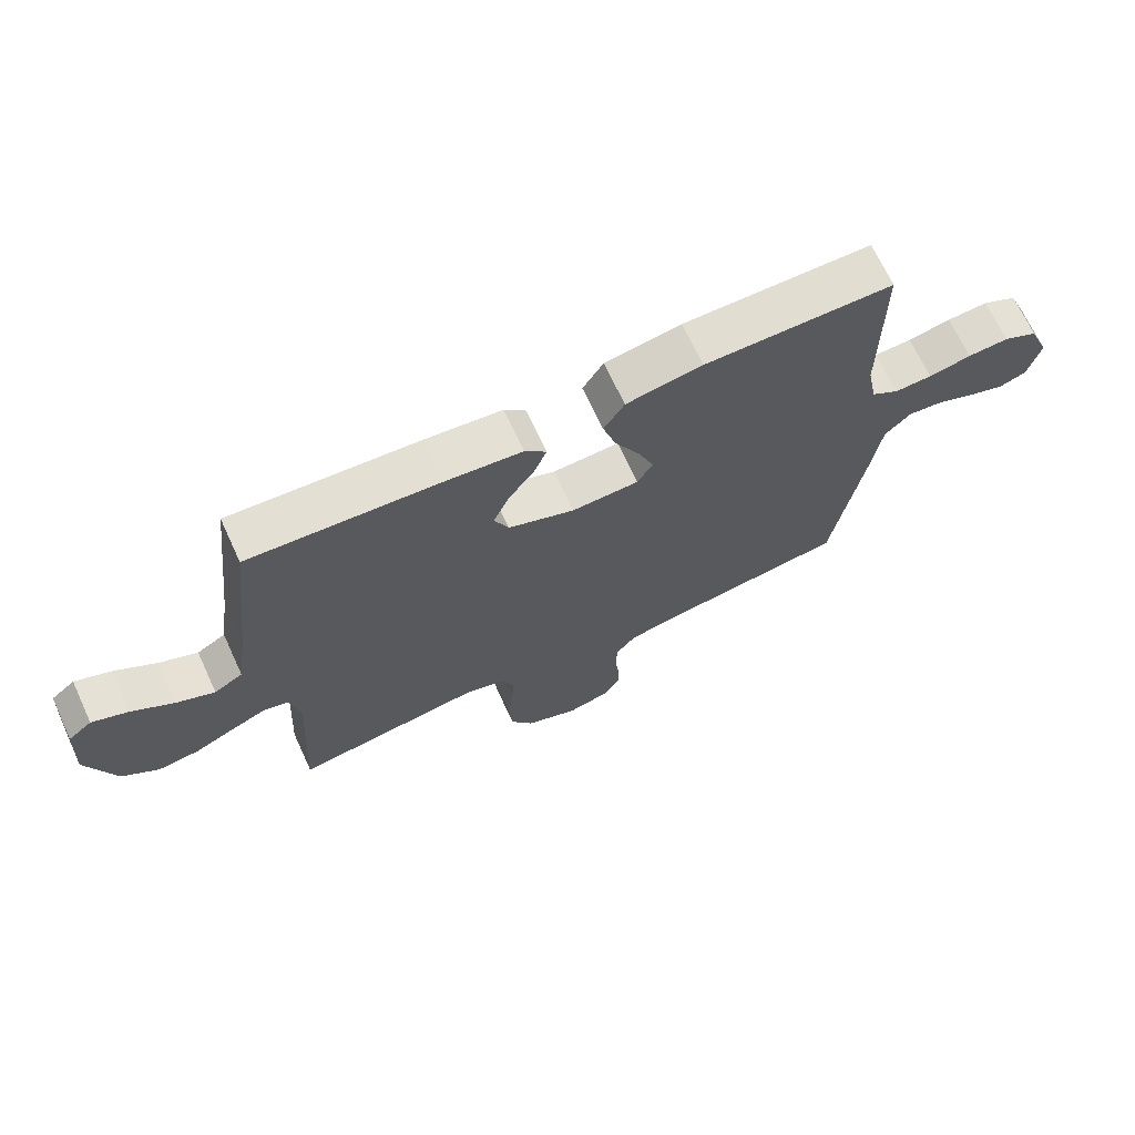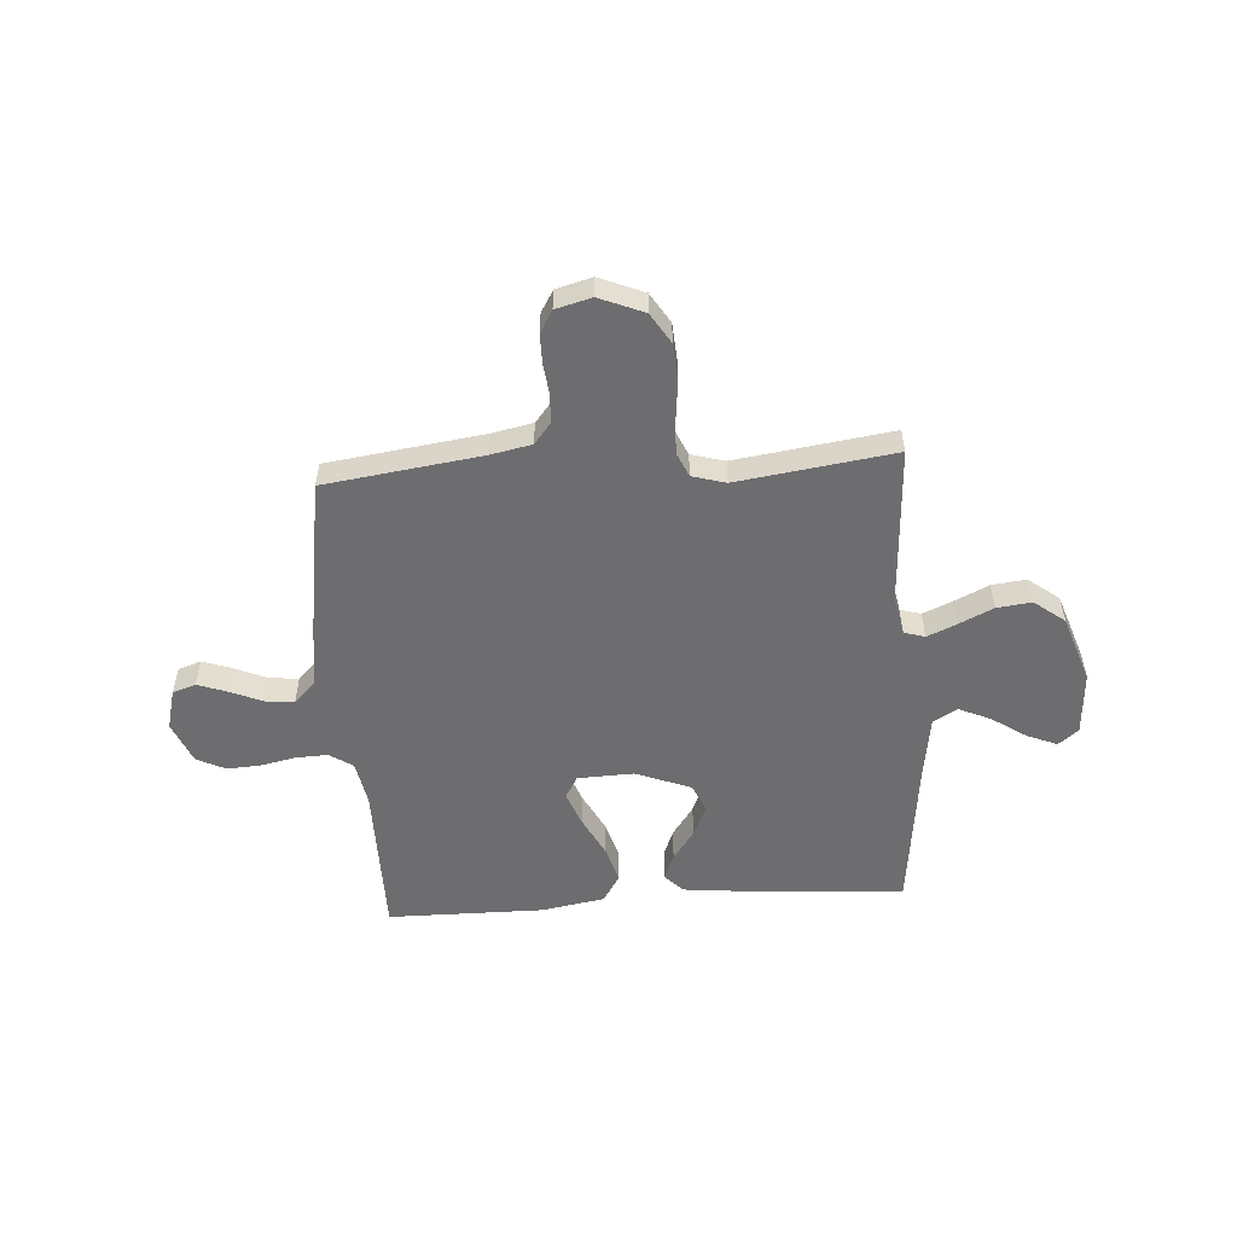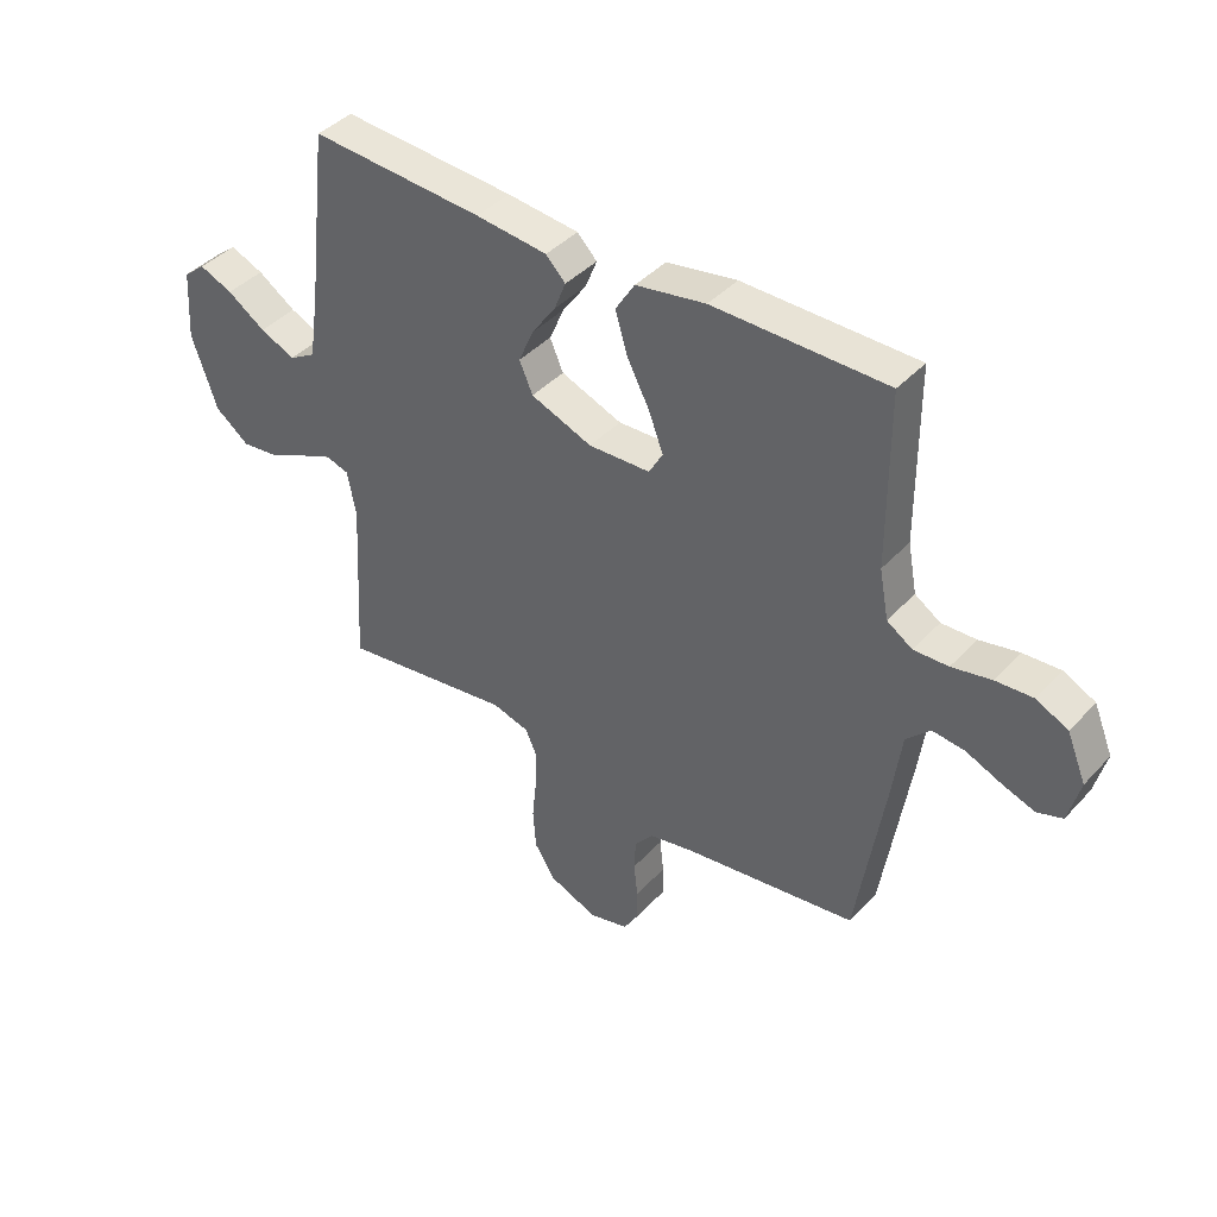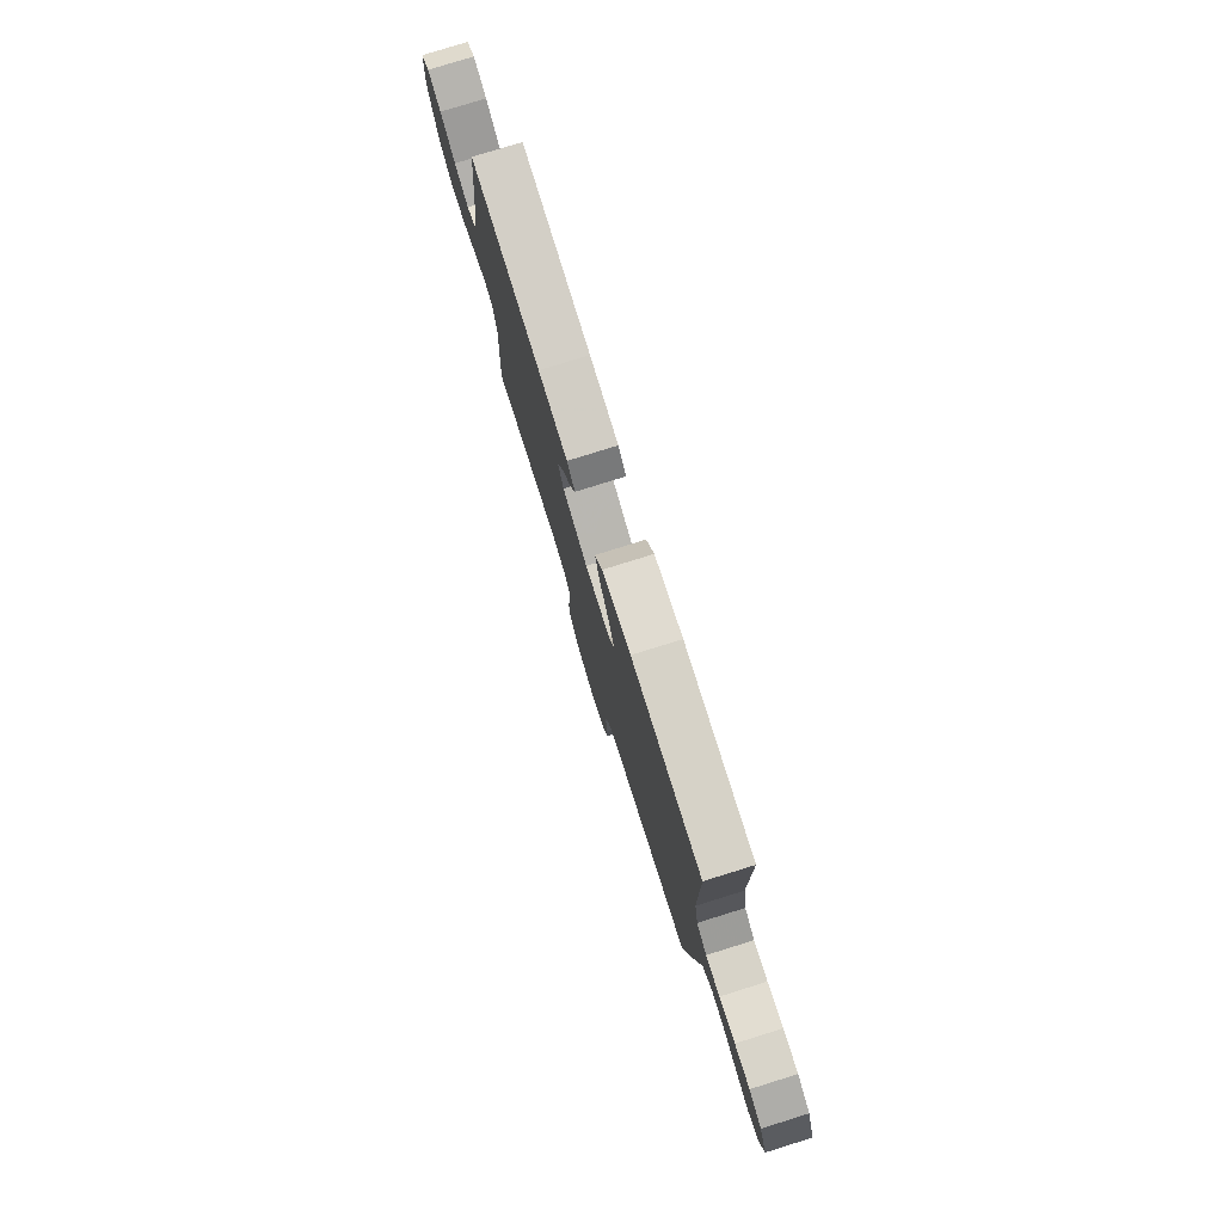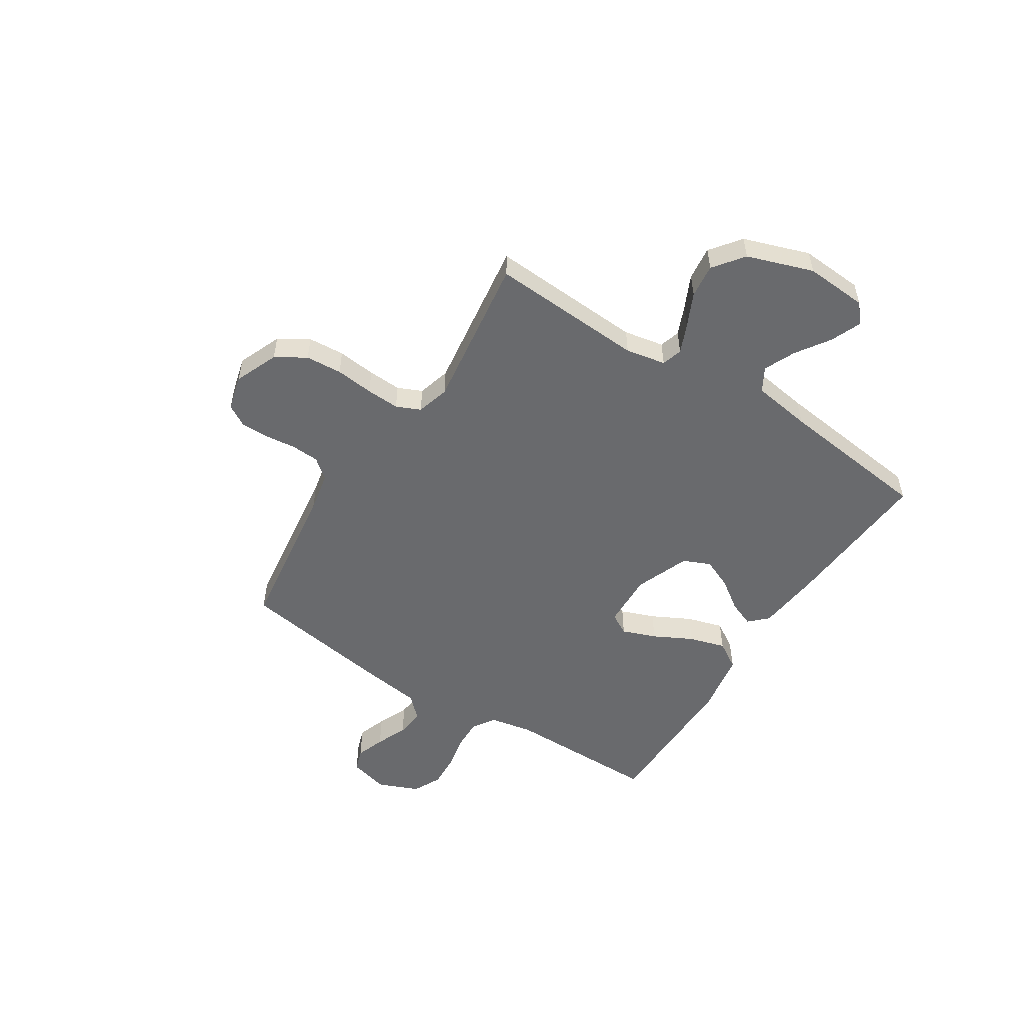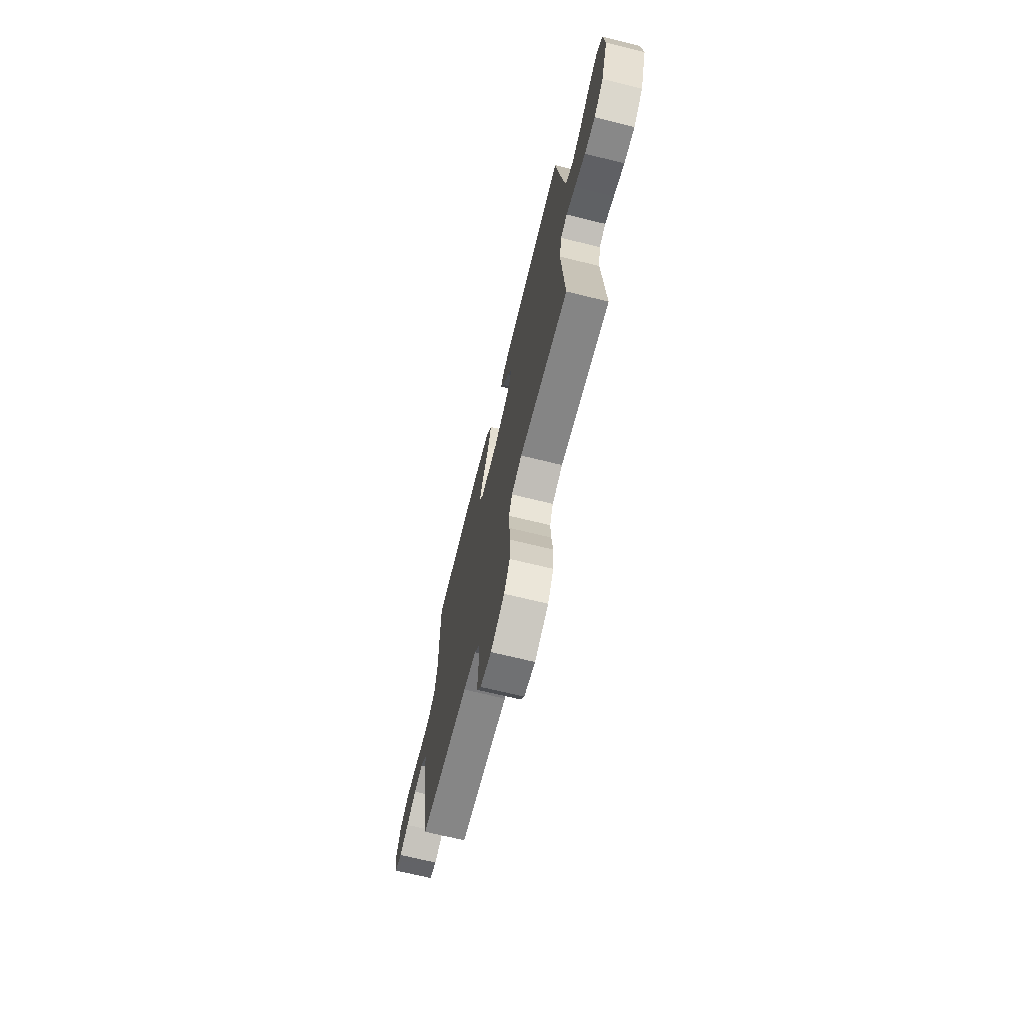
<metadata>
{"format":"obj","ext":"obj","renderer":"f3d","projection":"perspective","resolution":1024,"background":"white","views":[{"elev":69.1,"azim":-24.9,"up":"+Z"},{"elev":-54.1,"azim":-176.1,"up":"+Y"},{"elev":41.1,"azim":38.2,"up":"+Z"},{"elev":78.2,"azim":72.7,"up":"+Z"},{"elev":-53.0,"azim":-122.7,"up":"+Y"},{"elev":-69.8,"azim":-103.8,"up":"+Z"}]}
</metadata>
<code>
v 0.5 0.07 -0.5
v 0.2 0.07 -0.541
v 0.122 0.07 -0.557
v 0.09 0.07 -0.596
v 0.087 0.07 -0.651
v 0.094 0.07 -0.711
v 0.094 0.07 -0.766
v 0.069 0.07 -0.808
v 0 0.07 -0.826
v -0.085 0.07 -0.791
v -0.121 0.07 -0.733
v -0.126 0.07 -0.662
v -0.118 0.07 -0.588
v -0.115 0.07 -0.523
v -0.136 0.07 -0.476
v -0.2 0.07 -0.458
v -0.5 0.07 -0.5
v -0.483 0.07 -0.2
v -0.498 0.07 -0.122
v -0.538 0.07 -0.11
v -0.594 0.07 -0.134
v -0.66 0.07 -0.165
v -0.726 0.07 -0.173
v -0.785 0.07 -0.128
v -0.829 0.07 0
v -0.821 0.07 0.122
v -0.783 0.07 0.153
v -0.725 0.07 0.129
v -0.659 0.07 0.085
v -0.598 0.07 0.058
v -0.552 0.07 0.085
v -0.535 0.07 0.2
v -0.5 0.07 0.5
v -0.2 0.07 0.48
v -0.076 0.07 0.467
v -0.042 0.07 0.432
v -0.062 0.07 0.382
v -0.103 0.07 0.324
v -0.129 0.07 0.264
v -0.106 0.07 0.211
v 0 0.07 0.17
v 0.107 0.07 0.174
v 0.131 0.07 0.216
v 0.106 0.07 0.282
v 0.067 0.07 0.357
v 0.046 0.07 0.428
v 0.079 0.07 0.481
v 0.2 0.07 0.502
v 0.5 0.07 0.5
v 0.501 0.07 0.2
v 0.517 0.07 0.116
v 0.561 0.07 0.087
v 0.621 0.07 0.089
v 0.689 0.07 0.103
v 0.754 0.07 0.107
v 0.809 0.07 0.08
v 0.842 0.07 0
v 0.822 0.07 -0.077
v 0.778 0.07 -0.092
v 0.721 0.07 -0.072
v 0.66 0.07 -0.046
v 0.604 0.07 -0.04
v 0.563 0.07 -0.082
v 0.547 0.07 -0.2
v 0.5 0 -0.5
v 0.2 0 -0.541
v 0.122 0 -0.557
v 0.09 0 -0.596
v 0.087 0 -0.651
v 0.094 0 -0.711
v 0.094 0 -0.766
v 0.069 0 -0.808
v 0 0 -0.826
v -0.085 0 -0.791
v -0.121 0 -0.733
v -0.126 0 -0.662
v -0.118 0 -0.588
v -0.115 0 -0.523
v -0.136 0 -0.476
v -0.2 0 -0.458
v -0.5 0 -0.5
v -0.483 0 -0.2
v -0.498 0 -0.122
v -0.538 0 -0.11
v -0.594 0 -0.134
v -0.66 0 -0.165
v -0.726 0 -0.173
v -0.785 0 -0.128
v -0.829 0 0
v -0.821 0 0.122
v -0.783 0 0.153
v -0.725 0 0.129
v -0.659 0 0.085
v -0.598 0 0.058
v -0.552 0 0.085
v -0.535 0 0.2
v -0.5 0 0.5
v -0.2 0 0.48
v -0.076 0 0.467
v -0.042 0 0.432
v -0.062 0 0.382
v -0.103 0 0.324
v -0.129 0 0.264
v -0.106 0 0.211
v 0 0 0.17
v 0.107 0 0.174
v 0.131 0 0.216
v 0.106 0 0.282
v 0.067 0 0.357
v 0.046 0 0.428
v 0.079 0 0.481
v 0.2 0 0.502
v 0.5 0 0.5
v 0.501 0 0.2
v 0.517 0 0.116
v 0.561 0 0.087
v 0.621 0 0.089
v 0.689 0 0.103
v 0.754 0 0.107
v 0.809 0 0.08
v 0.842 0 0
v 0.822 0 -0.077
v 0.778 0 -0.092
v 0.721 0 -0.072
v 0.66 0 -0.046
v 0.604 0 -0.04
v 0.563 0 -0.082
v 0.547 0 -0.2
f 63 64 1 2
f 59 60 61
f 58 59 61
f 57 58 61
f 56 57 61
f 55 56 61
f 54 55 61
f 53 54 61
f 52 53 61 62
f 51 52 62 63
f 48 49 50
f 47 48 50
f 46 47 50
f 45 46 50
f 44 45 50
f 43 44 50 51
f 63 2 3
f 51 63 3
f 43 51 3
f 42 43 3
f 36 37 38
f 35 36 38
f 34 35 38
f 33 34 38
f 32 33 38
f 31 32 38 39
f 30 31 39 40
f 27 28 29
f 26 27 29
f 25 26 29
f 24 25 29
f 23 24 29
f 22 23 29
f 21 22 29
f 20 21 29 30
f 30 40 41
f 20 30 41
f 19 20 41
f 16 17 18
f 19 41 42
f 18 19 42
f 16 18 42
f 15 16 42
f 11 12 13
f 10 11 13
f 9 10 13
f 8 9 13
f 7 8 13
f 6 7 13
f 5 6 13
f 4 5 13 14
f 14 15 42
f 4 14 42
f 3 4 42
f 66 65 128 127
f 125 124 123
f 125 123 122
f 125 122 121
f 125 121 120
f 125 120 119
f 125 119 118
f 125 118 117
f 126 125 117 116
f 127 126 116 115
f 114 113 112
f 114 112 111
f 114 111 110
f 114 110 109
f 114 109 108
f 115 114 108 107
f 67 66 127
f 67 127 115
f 67 115 107
f 67 107 106
f 102 101 100
f 102 100 99
f 102 99 98
f 102 98 97
f 102 97 96
f 103 102 96 95
f 104 103 95 94
f 93 92 91
f 93 91 90
f 93 90 89
f 93 89 88
f 93 88 87
f 93 87 86
f 93 86 85
f 94 93 85 84
f 105 104 94
f 105 94 84
f 105 84 83
f 82 81 80
f 106 105 83
f 106 83 82
f 106 82 80
f 106 80 79
f 77 76 75
f 77 75 74
f 77 74 73
f 77 73 72
f 77 72 71
f 77 71 70
f 77 70 69
f 78 77 69 68
f 106 79 78
f 106 78 68
f 106 68 67
f 1 65 66 2
f 2 66 67 3
f 3 67 68 4
f 4 68 69 5
f 5 69 70 6
f 6 70 71 7
f 7 71 72 8
f 8 72 73 9
f 9 73 74 10
f 10 74 75 11
f 11 75 76 12
f 12 76 77 13
f 13 77 78 14
f 14 78 79 15
f 15 79 80 16
f 16 80 81 17
f 17 81 82 18
f 18 82 83 19
f 19 83 84 20
f 20 84 85 21
f 21 85 86 22
f 22 86 87 23
f 23 87 88 24
f 24 88 89 25
f 25 89 90 26
f 26 90 91 27
f 27 91 92 28
f 28 92 93 29
f 29 93 94 30
f 30 94 95 31
f 31 95 96 32
f 32 96 97 33
f 33 97 98 34
f 34 98 99 35
f 35 99 100 36
f 36 100 101 37
f 37 101 102 38
f 38 102 103 39
f 39 103 104 40
f 40 104 105 41
f 41 105 106 42
f 42 106 107 43
f 43 107 108 44
f 44 108 109 45
f 45 109 110 46
f 46 110 111 47
f 47 111 112 48
f 48 112 113 49
f 49 113 114 50
f 50 114 115 51
f 51 115 116 52
f 52 116 117 53
f 53 117 118 54
f 54 118 119 55
f 55 119 120 56
f 56 120 121 57
f 57 121 122 58
f 58 122 123 59
f 59 123 124 60
f 60 124 125 61
f 61 125 126 62
f 62 126 127 63
f 63 127 128 64
f 64 128 65 1

</code>
